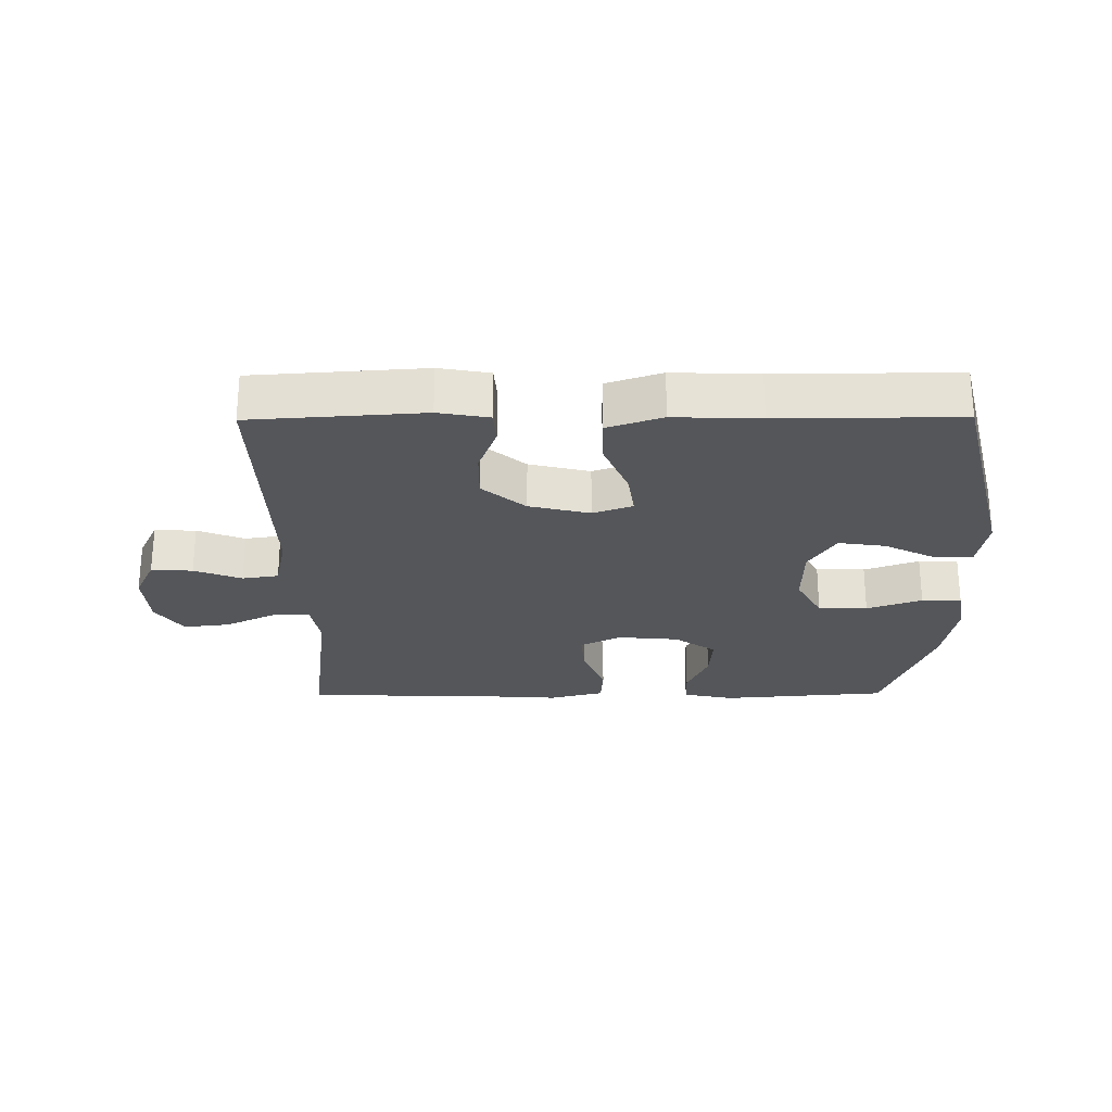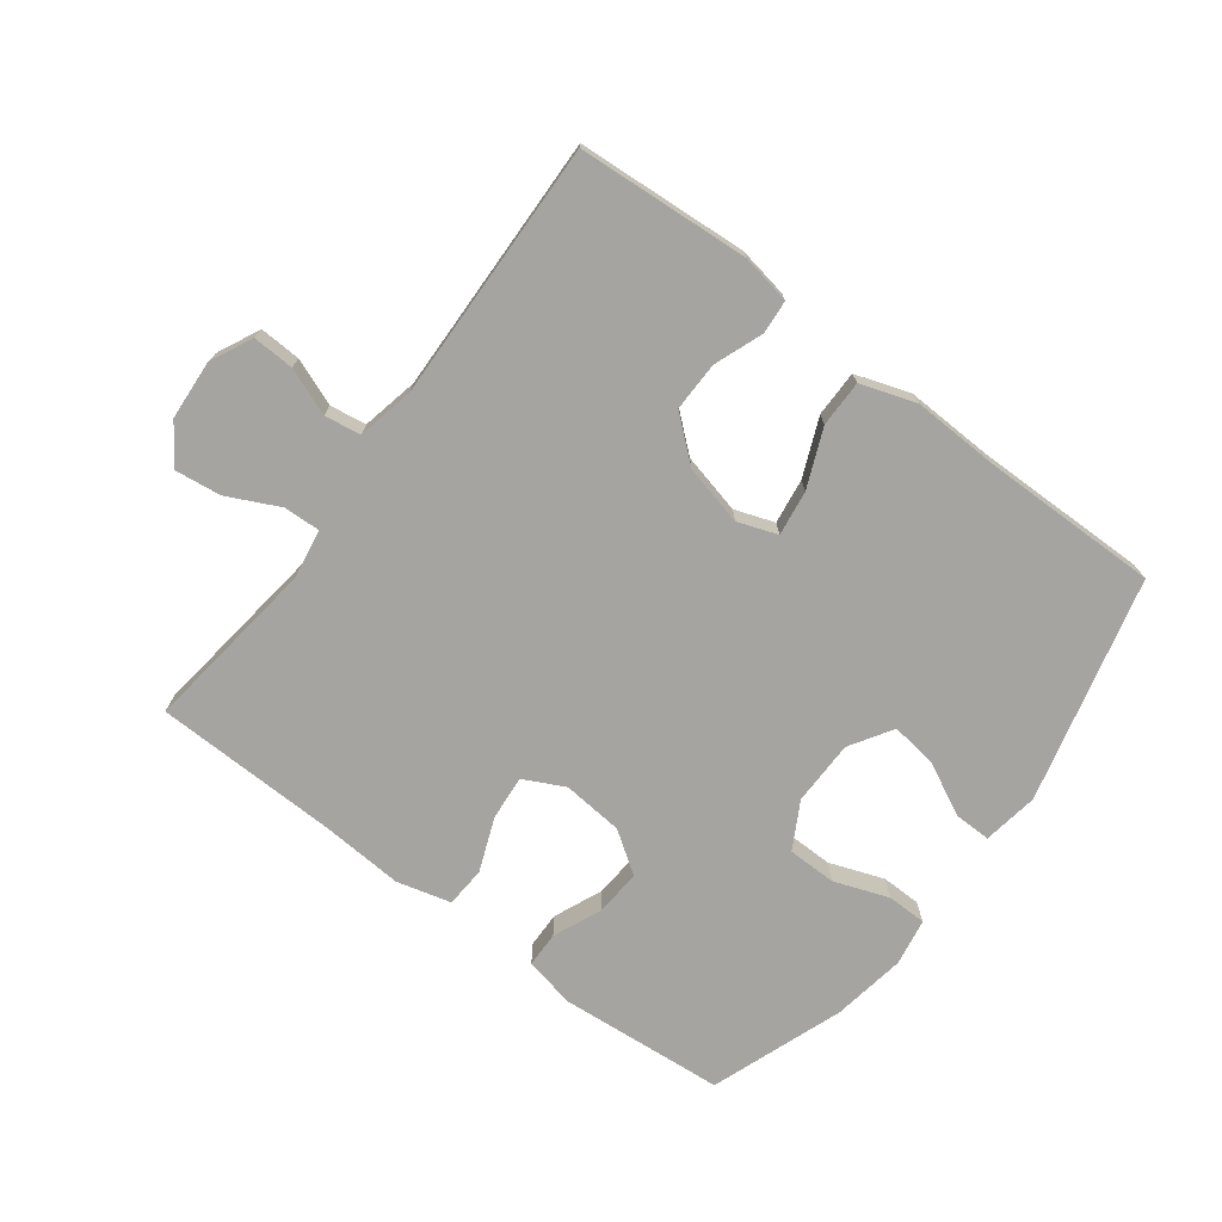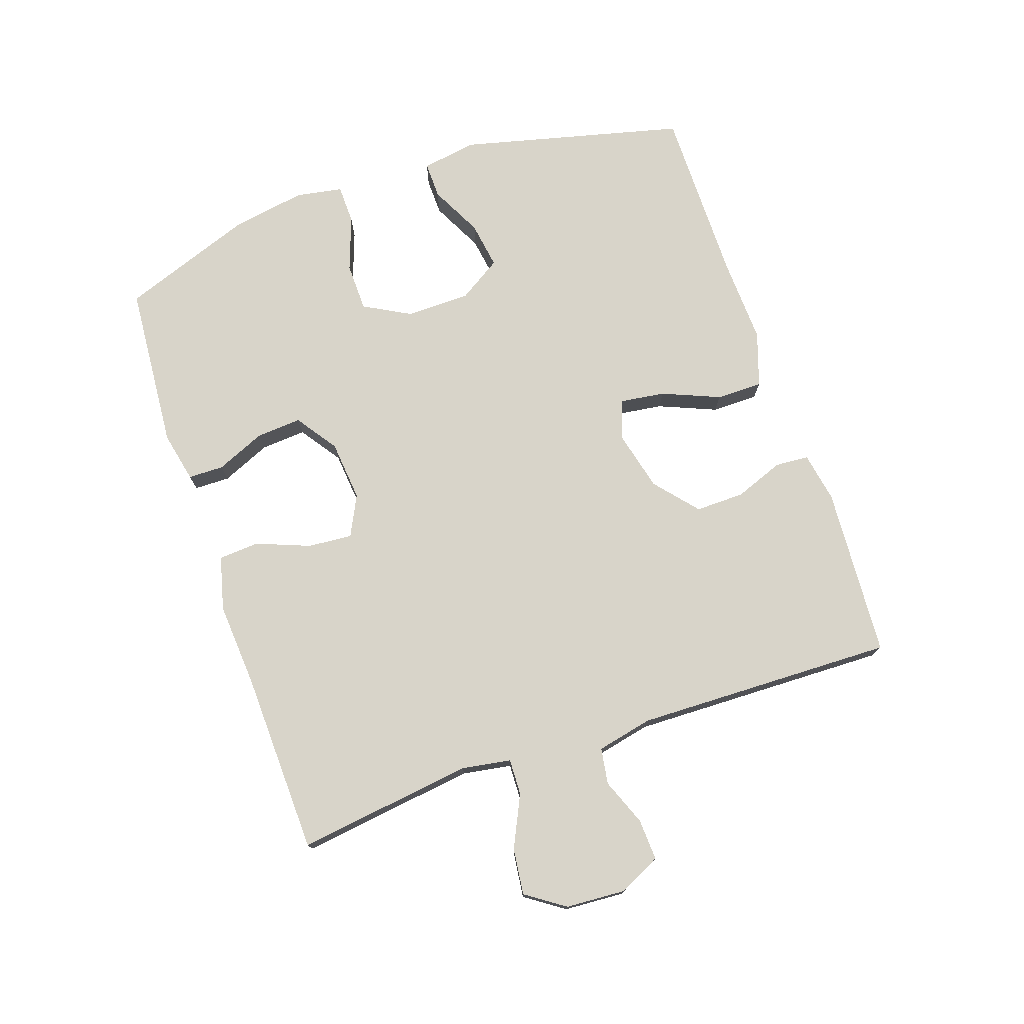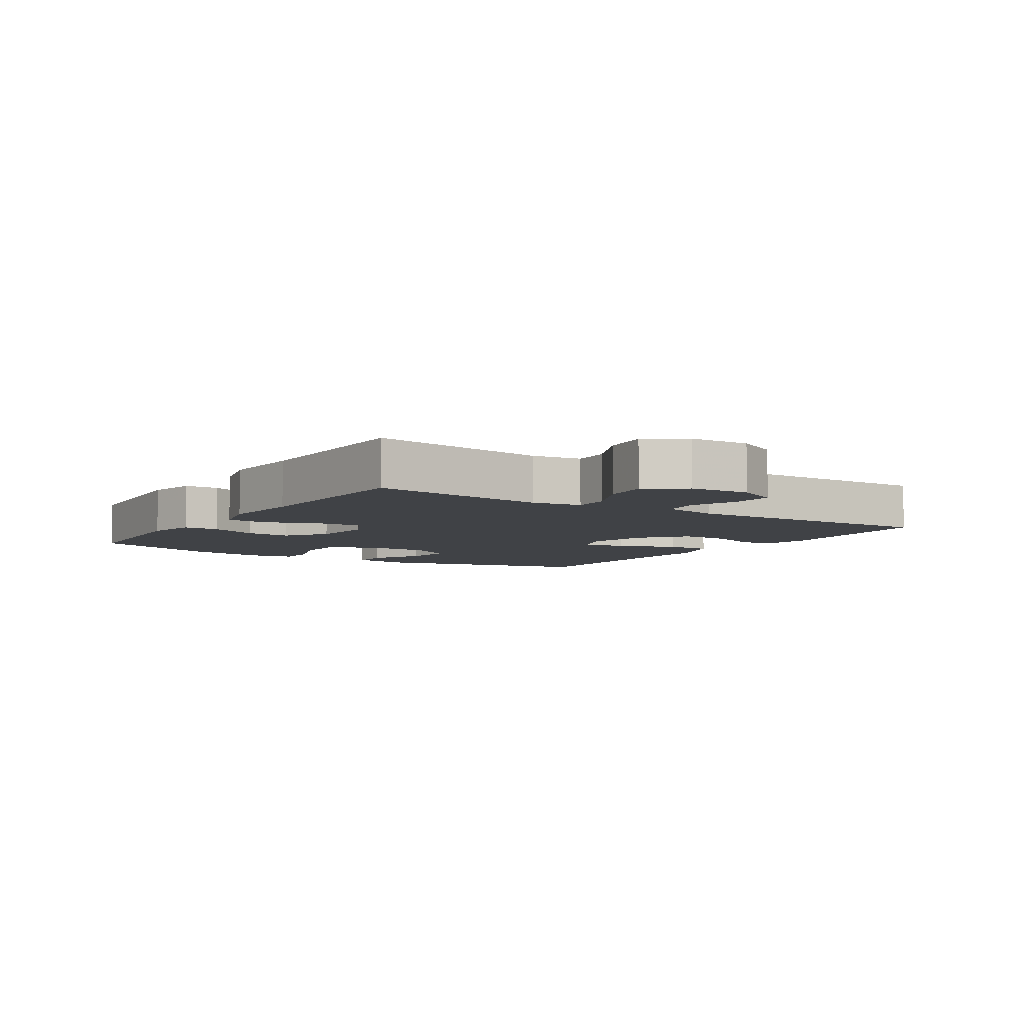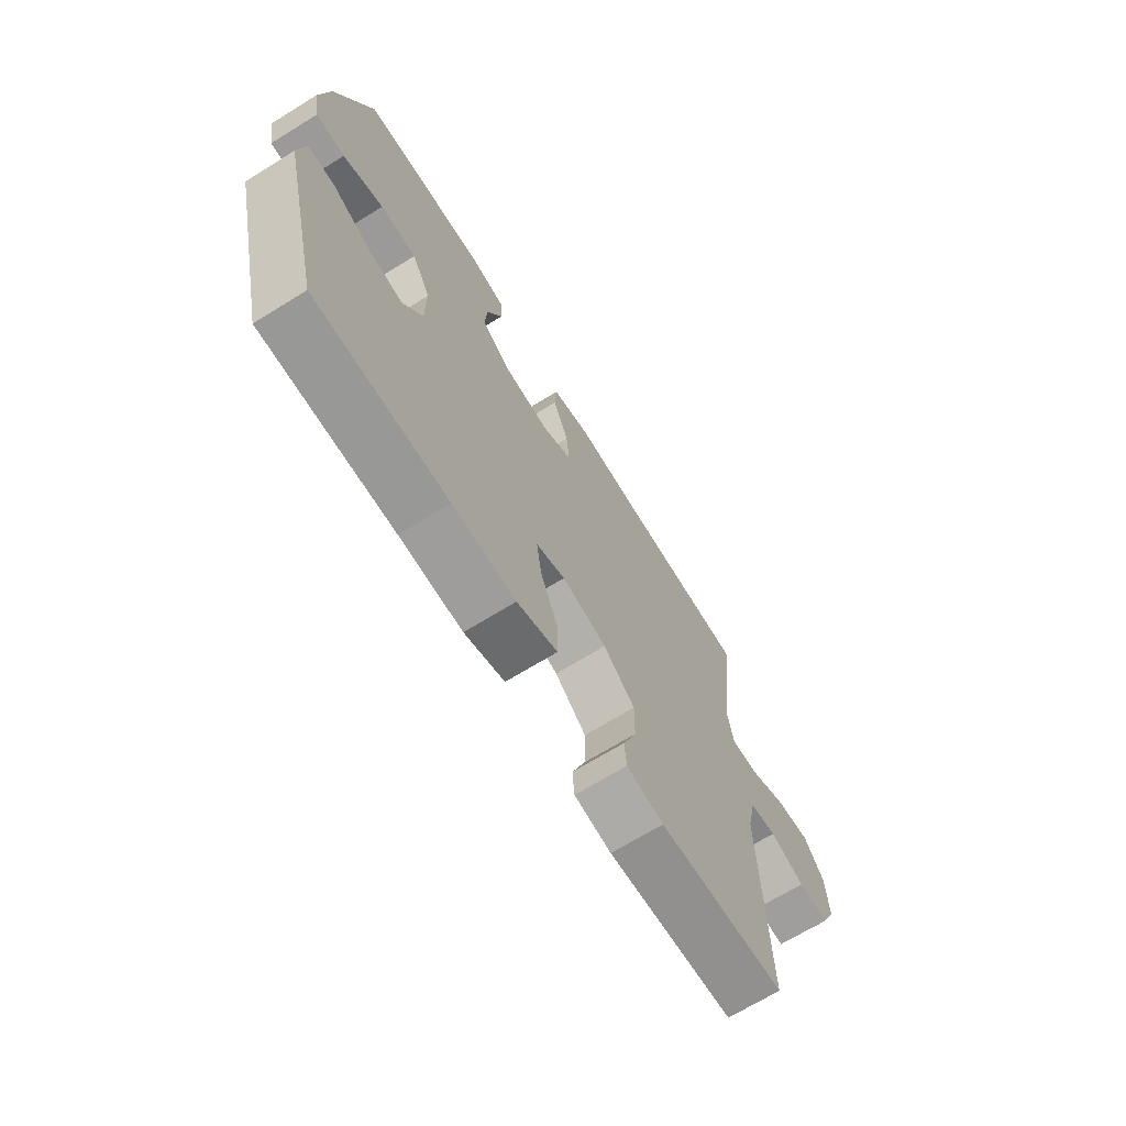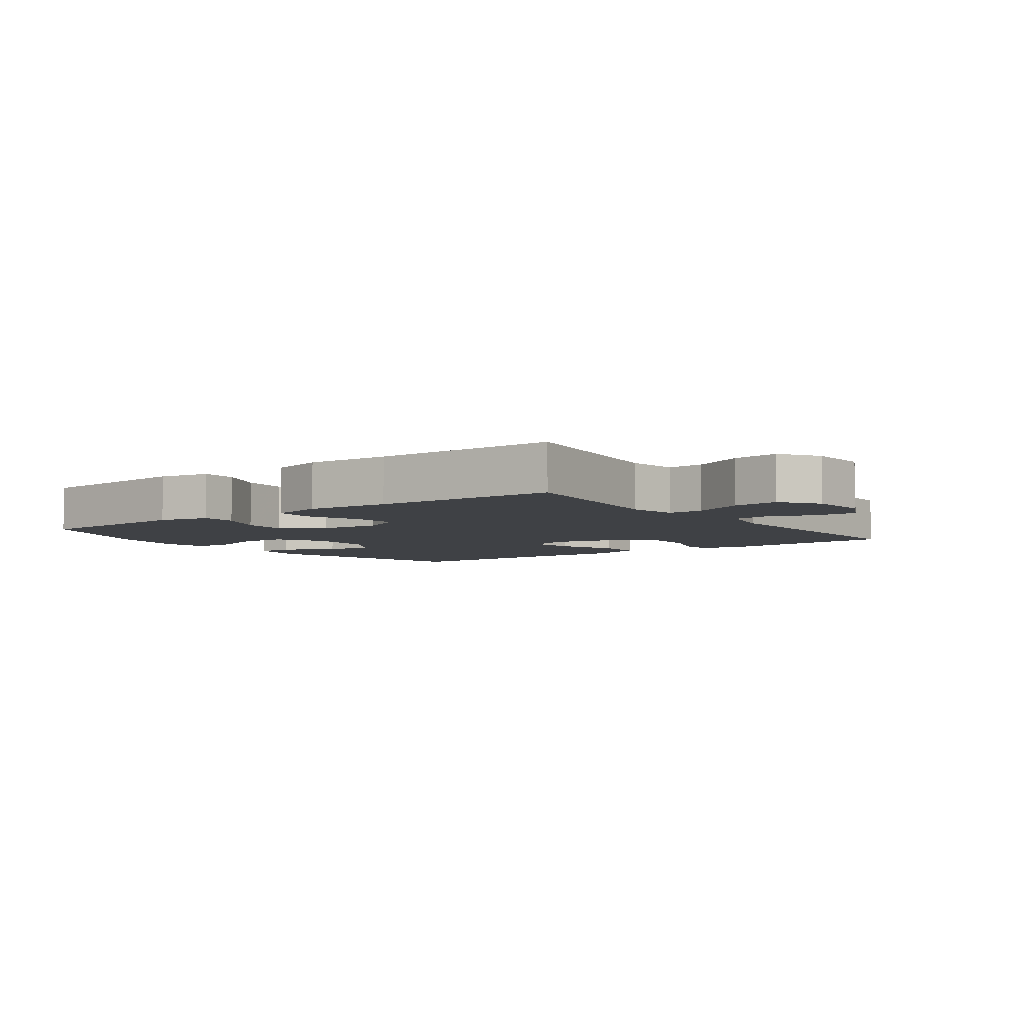
<metadata>
{"format":"obj","ext":"obj","renderer":"f3d","projection":"perspective","resolution":1024,"background":"white","views":[{"elev":-25.7,"azim":-179.5,"up":"+Y"},{"elev":-73.3,"azim":143.1,"up":"+Y"},{"elev":75.1,"azim":71.0,"up":"+Y"},{"elev":-6.2,"azim":56.8,"up":"+Y"},{"elev":-68.8,"azim":-58.3,"up":"+Z"},{"elev":-5.4,"azim":36.5,"up":"+Y"}]}
</metadata>
<code>
v 0.5 0.07 -0.5
v 0.231 0.07 -0.518
v 0.152 0.07 -0.504
v 0.148 0.07 -0.451
v 0.177 0.07 -0.374
v 0.178 0.07 -0.297
v 0.111 0.07 -0.24
v 0.016 0.07 -0.217
v -0.046 0.07 -0.239
v -0.036 0.07 -0.31
v 0.002 0.07 -0.401
v 0.002 0.07 -0.474
v -0.084 0.07 -0.503
v -0.218 0.07 -0.498
v -0.5 0.07 -0.5
v -0.588 0.07 -0.147
v -0.574 0.07 -0.06
v -0.516 0.07 -0.061
v -0.434 0.07 -0.102
v -0.36 0.07 -0.113
v -0.318 0.07 -0.046
v -0.317 0.07 0.056
v -0.357 0.07 0.129
v -0.434 0.07 0.13
v -0.52 0.07 0.099
v -0.582 0.07 0.1
v -0.595 0.07 0.174
v -0.576 0.07 0.29
v -0.5 0.07 0.5
v -0.238 0.07 0.521
v -0.158 0.07 0.504
v -0.157 0.07 0.448
v -0.19 0.07 0.371
v -0.195 0.07 0.299
v -0.13 0.07 0.254
v -0.034 0.07 0.245
v 0.03 0.07 0.277
v 0.024 0.07 0.347
v -0.009 0.07 0.431
v -0.005 0.07 0.495
v 0.08 0.07 0.517
v 0.212 0.07 0.508
v 0.5 0.07 0.5
v 0.464 0.07 0.222
v 0.477 0.07 0.145
v 0.534 0.07 0.147
v 0.615 0.07 0.186
v 0.688 0.07 0.195
v 0.73 0.07 0.134
v 0.736 0.07 0.04
v 0.704 0.07 -0.026
v 0.639 0.07 -0.023
v 0.565 0.07 0.006
v 0.508 0.07 -0.003
v 0.489 0.07 -0.091
v 0.5 0 -0.5
v 0.231 0 -0.518
v 0.152 0 -0.504
v 0.148 0 -0.451
v 0.177 0 -0.374
v 0.178 0 -0.297
v 0.111 0 -0.24
v 0.016 0 -0.217
v -0.046 0 -0.239
v -0.036 0 -0.31
v 0.002 0 -0.401
v 0.002 0 -0.474
v -0.084 0 -0.503
v -0.218 0 -0.498
v -0.5 0 -0.5
v -0.588 0 -0.147
v -0.574 0 -0.06
v -0.516 0 -0.061
v -0.434 0 -0.102
v -0.36 0 -0.113
v -0.318 0 -0.046
v -0.317 0 0.056
v -0.357 0 0.129
v -0.434 0 0.13
v -0.52 0 0.099
v -0.582 0 0.1
v -0.595 0 0.174
v -0.576 0 0.29
v -0.5 0 0.5
v -0.238 0 0.521
v -0.158 0 0.504
v -0.157 0 0.448
v -0.19 0 0.371
v -0.195 0 0.299
v -0.13 0 0.254
v -0.034 0 0.245
v 0.03 0 0.277
v 0.024 0 0.347
v -0.009 0 0.431
v -0.005 0 0.495
v 0.08 0 0.517
v 0.212 0 0.508
v 0.5 0 0.5
v 0.464 0 0.222
v 0.477 0 0.145
v 0.534 0 0.147
v 0.615 0 0.186
v 0.688 0 0.195
v 0.73 0 0.134
v 0.736 0 0.04
v 0.704 0 -0.026
v 0.639 0 -0.023
v 0.565 0 0.006
v 0.508 0 -0.003
v 0.489 0 -0.091
f 50 51 52 53
f 50 53 54
f 49 50 54
f 46 47 48 49
f 45 46 49 54
f 42 43 44
f 42 44 45
f 38 39 40 41
f 37 38 41 42
f 30 31 32 33
f 30 33 34
f 29 30 34
f 28 29 34 35
f 24 25 26 27
f 23 24 27 28
f 16 17 18 19
f 14 15 16 19
f 14 19 20
f 13 14 20 21
f 10 11 12 13
f 9 10 13 21
f 2 3 4 5
f 55 1 2 5
f 55 5 6
f 54 55 6 7
f 37 42 45 54
f 36 37 54 7
f 23 28 35 36
f 22 23 36 7
f 8 9 21 22
f 7 8 22
f 108 107 106 105
f 109 108 105
f 109 105 104
f 104 103 102 101
f 109 104 101 100
f 99 98 97
f 100 99 97
f 96 95 94 93
f 97 96 93 92
f 88 87 86 85
f 89 88 85
f 89 85 84
f 90 89 84 83
f 82 81 80 79
f 83 82 79 78
f 74 73 72 71
f 74 71 70 69
f 75 74 69
f 76 75 69 68
f 68 67 66 65
f 76 68 65 64
f 60 59 58 57
f 60 57 56 110
f 61 60 110
f 62 61 110 109
f 109 100 97 92
f 62 109 92 91
f 91 90 83 78
f 62 91 78 77
f 77 76 64 63
f 77 63 62
f 1 56 57 2
f 2 57 58 3
f 3 58 59 4
f 4 59 60 5
f 5 60 61 6
f 6 61 62 7
f 7 62 63 8
f 8 63 64 9
f 9 64 65 10
f 10 65 66 11
f 11 66 67 12
f 12 67 68 13
f 13 68 69 14
f 14 69 70 15
f 15 70 71 16
f 16 71 72 17
f 17 72 73 18
f 18 73 74 19
f 19 74 75 20
f 20 75 76 21
f 21 76 77 22
f 22 77 78 23
f 23 78 79 24
f 24 79 80 25
f 25 80 81 26
f 26 81 82 27
f 27 82 83 28
f 28 83 84 29
f 29 84 85 30
f 30 85 86 31
f 31 86 87 32
f 32 87 88 33
f 33 88 89 34
f 34 89 90 35
f 35 90 91 36
f 36 91 92 37
f 37 92 93 38
f 38 93 94 39
f 39 94 95 40
f 40 95 96 41
f 41 96 97 42
f 42 97 98 43
f 43 98 99 44
f 44 99 100 45
f 45 100 101 46
f 46 101 102 47
f 47 102 103 48
f 48 103 104 49
f 49 104 105 50
f 50 105 106 51
f 51 106 107 52
f 52 107 108 53
f 53 108 109 54
f 54 109 110 55
f 55 110 56 1

</code>
